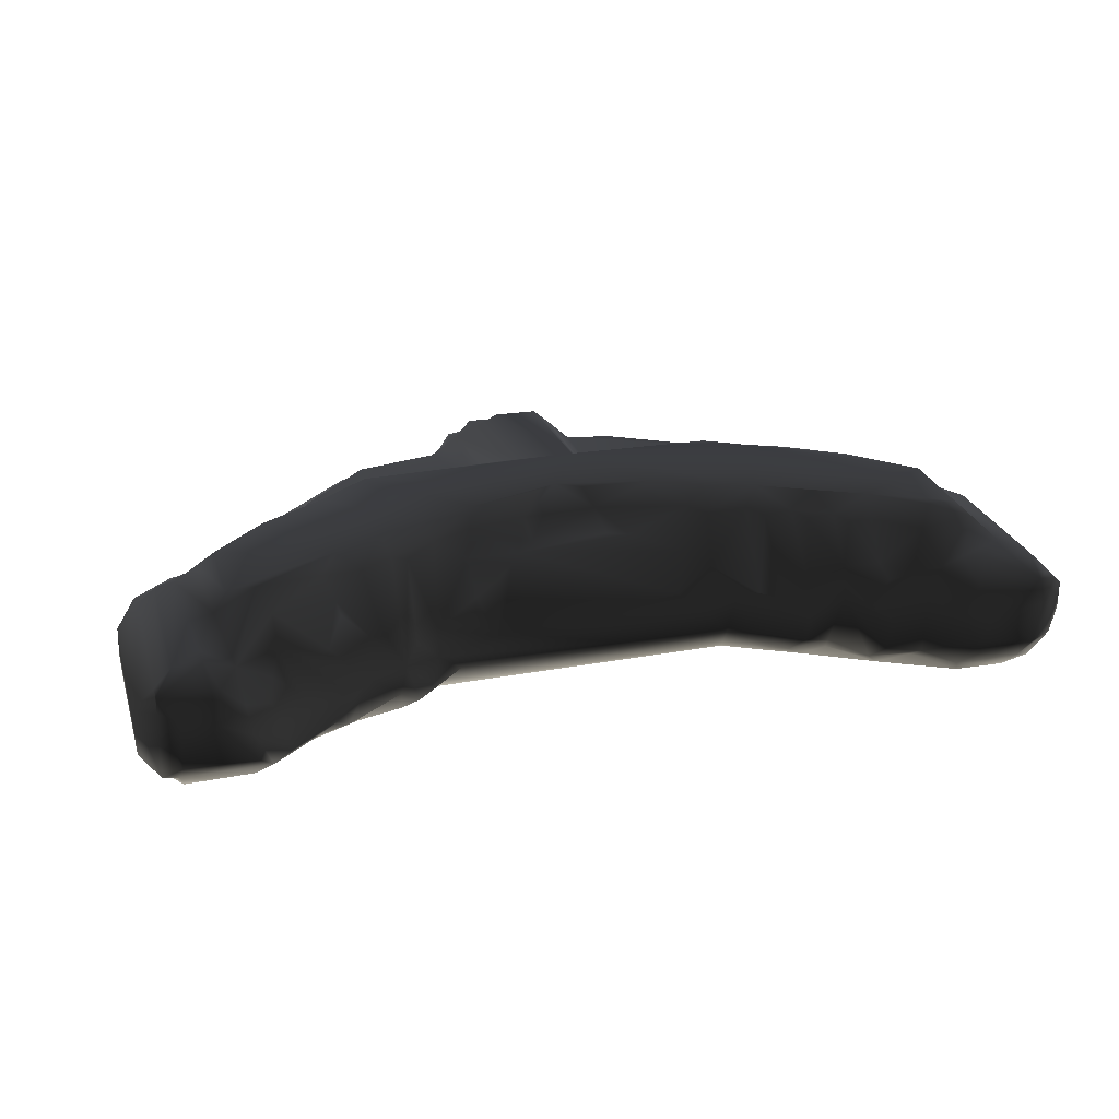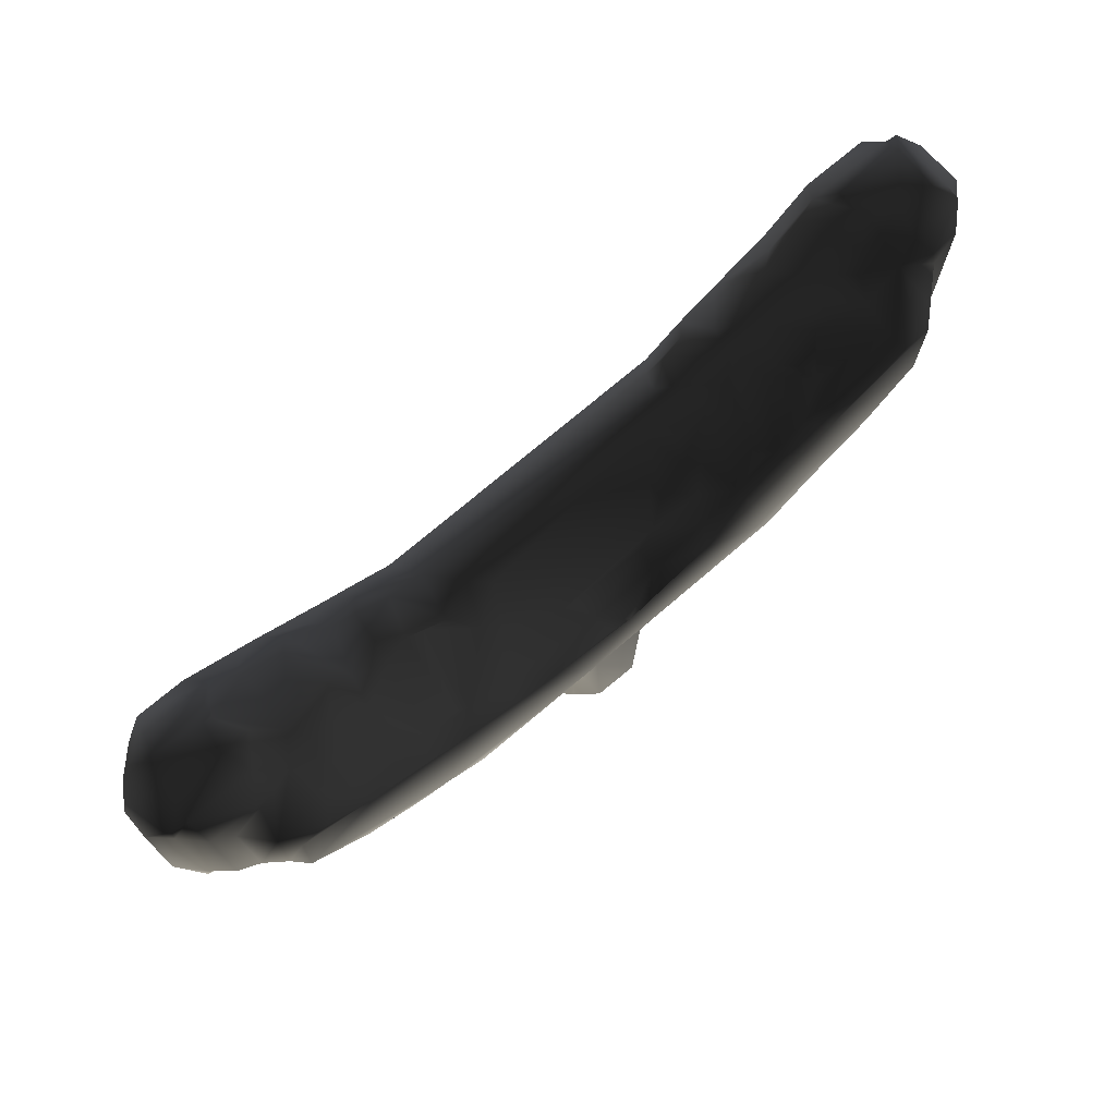
<metadata>
{"format":"obj","ext":"obj","renderer":"f3d","projection":"perspective","resolution":1024,"background":"white","views":[{"elev":26.1,"azim":164.0,"up":"+Z"},{"elev":71.9,"azim":-40.6,"up":"+Y"}]}
</metadata>
<code>
v 5082 2219 1.018e+04 1
v 5080 2033 1.018e+04 1
v 5102 2016 1.016e+04 1
v 5081 2031 1.022e+04 1
v 5081 2218 1.022e+04 1
v 5105 2223 1.024e+04 1
v 5131 1982 1.016e+04 1
v 5107 2008 1.024e+04 1
v 5299 1814 1.022e+04 1
v 5112 2027 1.025e+04 1
v 5103 2239 1.016e+04 1
v 5107 2243 1.024e+04 1
v 5131 1987 1.013e+04 1
v 5131 2219 1.027e+04 1
v 5135 2030 1.027e+04 1
v 5132 2242 1.013e+04 1
v 5127 2244 1.024e+04 1
v 5150 2247 1.013e+04 1
v 5143 2270 1.017e+04 1
v 5131 2268 1.022e+04 1
v 5168 1973 1.013e+04 1
v 5158 2011 1.011e+04 1
v 5163 2005 1.027e+04 1
v 5157 2178 1.027e+04 1
v 5156 2218 1.011e+04 1
v 5193 2216 1.027e+04 1
v 5202 2270 1.021e+04 1
v 5214 2244 1.024e+04 1
v 5198 1932 1.015e+04 1
v 5280 1833 1.024e+04 1
v 5194 1970 1.013e+04 1
v 5188 2027 1.03e+04 1
v 5189 2157 1.03e+04 1
v 5208 2143 1.032e+04 1
v 5206 2030 1.032e+04 1
v 5238 2246 1.013e+04 1
v 5219 2269 1.016e+04 1
v 5215 2270 1.018e+04 1
v 5306 1832 1.025e+04 1
v 5254 1931 1.029e+04 1
v 5209 1987 1.01e+04 1
v 5258 1958 1.011e+04 1
v 5218 2199 1.027e+04 1
v 5304 1809 1.018e+04 1
v 5308 1858 1.013e+04 1
v 5260 1945 1.012e+04 1
v 5295 1937 1.03e+04 1
v 5284 1962 1.032e+04 1
v 5314 2164 1.01e+04 1
v 5245 2141 1.032e+04 1
v 5220 2215 1.011e+04 1
v 5239 2248 1.021e+04 1
v 5280 1831 1.016e+04 1
v 5300 1858 1.027e+04 1
v 5248 2202 1.026e+04 1
v 5262 2165 1.03e+04 1
v 5277 2189 1.012e+04 1
v 5314 1826 1.015e+04 1
v 5277 1908 1.027e+04 1
v 5309 2090 1.032e+04 1
v 5288 2196 1.025e+04 1
v 5276 2219 1.014e+04 1
v 5271 2220 1.022e+04 1
v 5333 1886 1.013e+04 1
v 5335 1910 1.011e+04 1
v 5331 1885 1.029e+04 1
v 5314 2118 1.03e+04 1
v 5318 2218 1.019e+04 1
v 5343 1796 1.024e+04 1
v 5347 1791 1.016e+04 1
v 5330 1834 1.025e+04 1
v 5344 1821 1.015e+04 1
v 5337 1856 1.027e+04 1
v 5357 1910 1.032e+04 1
v 5404 1888 1.032e+04 1
v 5403 2116 1.011e+04 1
v 5319 2164 1.025e+04 1
v 5339 2194 1.013e+04 1
v 5318 2194 1.024e+04 1
v 5324 2210 1.015e+04 1
v 5341 2197 1.021e+04 1
v 5356 1759 1.022e+04 1
v 5370 1879 1.03e+04 1
v 5358 2093 1.03e+04 1
v 5344 2116 1.029e+04 1
v 5362 2148 1.025e+04 1
v 5377 2139 1.012e+04 1
v 5382 1732 1.016e+04 1
v 5375 1759 1.016e+04 1
v 5381 1731 1.024e+04 1
v 5375 1772 1.024e+04 1
v 5415 1766 1.013e+04 1
v 5375 1855 1.013e+04 1
v 5402 1836 1.028e+04 1
v 5381 1884 1.011e+04 1
v 5796 1881 1.011e+04 1
v 5442 2024 1.032e+04 1
v 5376 2059 1.032e+04 1
v 5388 2169 1.015e+04 1
v 5369 2173 1.021e+04 1
v 5409 1706 1.018e+04 1
v 5421 1725 1.016e+04 1
v 5430 1703 1.024e+04 1
v 5415 1726 1.024e+04 1
v 5411 1767 1.027e+04 1
v 5434 1811 1.027e+04 1
v 5424 1860 1.03e+04 1
v 5453 2091 1.011e+04 1
v 5407 2068 1.03e+04 1
v 5394 2091 1.029e+04 1
v 5409 2147 1.022e+04 1
v 5414 2168 1.019e+04 1
v 5443 1697 1.015e+04 1
v 5460 1681 1.024e+04 1
v 5440 1834 1.03e+04 1
v 5432 2144 1.013e+04 1
v 5419 2168 1.016e+04 1
v 5486 1655 1.019e+04 1
v 5477 1662 1.018e+04 1
v 5476 1683 1.015e+04 1
v 5485 1711 1.013e+04 1
v 5479 1699 1.026e+04 1
v 5457 1859 1.032e+04 1
v 5577 1883 1.011e+04 1
v 5462 2042 1.03e+04 1
v 5444 2066 1.029e+04 1
v 5446 2148 1.021e+04 1
v 5463 2144 1.016e+04 1
v 5488 1655 1.021e+04 1
v 5546 1693 1.027e+04 1
v 5600 1826 1.013e+04 1
v 5649 1849 1.032e+04 1
v 5499 2068 1.011e+04 1
v 5470 2127 1.021e+04 1
v 5472 2123 1.013e+04 1
v 5512 2120 1.016e+04 1
v 5525 1688 1.015e+04 1
v 5524 1688 1.025e+04 1
v 5604 1800 1.027e+04 1
v 5511 2006 1.032e+04 1
v 5516 2040 1.03e+04 1
v 5528 2093 1.024e+04 1
v 5504 2086 1.012e+04 1
v 5499 2121 1.022e+04 1
v 5532 1653 1.022e+04 1
v 5545 1654 1.016e+04 1
v 5544 1656 1.024e+04 1
v 5605 1681 1.027e+04 1
v 5577 1859 1.013e+04 1
v 5537 2016 1.03e+04 1
v 5557 1632 1.018e+04 1
v 5571 1629 1.022e+04 1
v 5555 1686 1.013e+04 1
v 5552 2060 1.025e+04 1
v 5548 2117 1.019e+04 1
v 5613 1630 1.018e+04 1
v 5612 1657 1.025e+04 1
v 5574 1968 1.032e+04 1
v 5575 2100 1.021e+04 1
v 5612 1625 1.025e+04 1
v 5629 1661 1.015e+04 1
v 5628 1819 1.029e+04 1
v 5606 1858 1.011e+04 1
v 5657 1988 1.03e+04 1
v 5624 2035 1.028e+04 1
v 5888 2089 1.013e+04 1
v 5637 1605 1.018e+04 1
v 5654 1585 1.02e+04 1
v 5632 1607 1.027e+04 1
v 5629 1633 1.027e+04 1
v 5632 1667 1.029e+04 1
v 5822 1687 1.013e+04 1
v 5657 1682 1.032e+04 1
v 5668 1965 1.032e+04 1
v 5906 2069 1.011e+04 1
v 5655 1581 1.024e+04 1
v 5652 1604 1.027e+04 1
v 5655 1633 1.016e+04 1
v 5659 1641 1.03e+04 1
v 5700 1944 1.032e+04 1
v 5649 2018 1.027e+04 1
v 5874 2119 1.016e+04 1
v 5903 2120 1.018e+04 1
v 5825 2117 1.02e+04 1
v 5714 1682 1.032e+04 1
v 5734 1662 1.03e+04 1
v 5775 2040 1.027e+04 1
v 5744 1582 1.021e+04 1
v 5743 1581 1.024e+04 1
v 5748 1606 1.027e+04 1
v 5769 1655 1.016e+04 1
v 5776 1828 1.013e+04 1
v 5762 1603 1.018e+04 1
v 5747 1634 1.016e+04 1
v 5742 1632 1.029e+04 1
v 5722 1847 1.032e+04 1
v 5768 1858 1.011e+04 1
v 5755 1993 1.03e+04 1
v 5733 1964 1.032e+04 1
v 5751 2014 1.028e+04 1
v 5767 1637 1.027e+04 1
v 5752 1826 1.029e+04 1
v 5775 1805 1.027e+04 1
v 5769 1607 1.026e+04 1
v 5796 1628 1.018e+04 1
v 5800 1628 1.024e+04 1
v 5802 1646 1.024e+04 1
v 5813 1689 1.027e+04 1
v 5798 1859 1.013e+04 1
v 5944 1858 1.032e+04 1
v 6024 1887 1.011e+04 1
v 5824 1986 1.032e+04 1
v 5833 2009 1.03e+04 1
v 5807 2064 1.025e+04 1
v 5830 1655 1.016e+04 1
v 5845 2043 1.027e+04 1
v 5846 2094 1.024e+04 1
v 5850 1655 1.018e+04 1
v 5835 1653 1.024e+04 1
v 5852 1689 1.015e+04 1
v 5852 1688 1.025e+04 1
v 5854 2118 1.022e+04 1
v 5904 2121 1.022e+04 1
v 5873 1656 1.022e+04 1
v 5921 1712 1.027e+04 1
v 5887 2031 1.03e+04 1
v 5899 2010 1.032e+04 1
v 5920 1657 1.018e+04 1
v 5925 1685 1.015e+04 1
v 5925 1685 1.025e+04 1
v 5921 1712 1.013e+04 1
v 6011 1805 1.027e+04 1
v 6025 1856 1.013e+04 1
v 5909 2122 1.013e+04 1
v 5922 1663 1.022e+04 1
v 6009 1798 1.013e+04 1
v 5948 2060 1.03e+04 1
v 5929 2065 1.029e+04 1
v 5954 2120 1.011e+04 1
v 5936 2146 1.022e+04 1
v 5936 2145 1.013e+04 1
v 5954 2166 1.02e+04 1
v 5942 1682 1.015e+04 1
v 5945 1682 1.024e+04 1
v 5966 1833 1.029e+04 1
v 6011 1911 1.032e+04 1
v 5958 2041 1.032e+04 1
v 5963 2169 1.016e+04 1
v 6043 1782 1.025e+04 1
v 5994 1884 1.03e+04 1
v 5991 2086 1.03e+04 1
v 6014 2127 1.011e+04 1
v 5979 2144 1.024e+04 1
v 5999 2138 1.012e+04 1
v 5995 2147 1.023e+04 1
v 6003 2173 1.019e+04 1
v 6043 1780 1.016e+04 1
v 6049 1788 1.018e+04 1
v 6055 1823 1.015e+04 1
v 6054 1821 1.025e+04 1
v 6025 1851 1.027e+04 1
v 6020 2068 1.032e+04 1
v 6031 2119 1.027e+04 1
v 6031 2171 1.013e+04 1
v 6052 2175 1.024e+04 1
v 6030 1886 1.03e+04 1
v 6096 1961 1.032e+04 1
v 6042 2091 1.03e+04 1
v 6030 2143 1.027e+04 1
v 6049 2196 1.015e+04 1
v 6040 2195 1.019e+04 1
v 6065 1857 1.013e+04 1
v 6084 1952 1.01e+04 1
v 6086 1936 1.03e+04 1
v 6145 1976 1.01e+04 1
v 6095 2166 1.011e+04 1
v 6072 2194 1.013e+04 1
v 6081 2193 1.024e+04 1
v 6093 1832 1.015e+04 1
v 6087 1826 1.022e+04 1
v 6073 1856 1.027e+04 1
v 6097 1907 1.027e+04 1
v 6239 2024 1.011e+04 1
v 6130 2140 1.032e+04 1
v 6116 2168 1.03e+04 1
v 6108 2224 1.014e+04 1
v 6094 2221 1.021e+04 1
v 6093 1832 1.024e+04 1
v 6164 1955 1.013e+04 1
v 6101 1934 1.012e+04 1
v 6167 2141 1.032e+04 1
v 6107 2191 1.012e+04 1
v 6115 2189 1.026e+04 1
v 6136 2245 1.013e+04 1
v 6185 1925 1.024e+04 1
v 6169 1932 1.015e+04 1
v 6120 1924 1.029e+04 1
v 6168 2030 1.032e+04 1
v 6127 2207 1.023e+04 1
v 6134 2245 1.022e+04 1
v 6159 2270 1.019e+04 1
v 6164 1902 1.024e+04 1
v 6164 1902 1.016e+04 1
v 6171 1955 1.027e+04 1
v 6189 2015 1.03e+04 1
v 6168 2210 1.025e+04 1
v 6156 2215 1.011e+04 1
v 6164 2247 1.022e+04 1
v 6155 2267 1.015e+04 1
v 6202 1937 1.016e+04 1
v 6185 2157 1.03e+04 1
v 6210 2192 1.027e+04 1
v 6192 2243 1.024e+04 1
v 6199 2270 1.021e+04 1
v 6194 1907 1.022e+04 1
v 6200 1914 1.018e+04 1
v 6212 1989 1.012e+04 1
v 6243 2218 1.011e+04 1
v 6207 2217 1.027e+04 1
v 6248 2245 1.013e+04 1
v 6245 2268 1.016e+04 1
v 6221 1932 1.016e+04 1
v 6217 1930 1.024e+04 1
v 6265 2000 1.025e+04 1
v 6243 2006 1.027e+04 1
v 6217 2004 1.027e+04 1
v 6243 2268 1.022e+04 1
v 6244 1976 1.014e+04 1
v 6268 1983 1.025e+04 1
v 6244 2219 1.027e+04 1
v 6266 2243 1.024e+04 1
v 6270 1984 1.016e+04 1
v 6271 2015 1.013e+04 1
v 6295 2008 1.018e+04 1
v 6267 2223 1.025e+04 1
v 6270 2223 1.013e+04 1
v 6268 2244 1.013e+04 1
v 6267 2245 1.022e+04 1
v 6294 2006 1.022e+04 1
v 6294 2031 1.016e+04 1
v 6295 2217 1.022e+04 1
v 6293 2219 1.016e+04 1
v 6025 1884 1.007e+04 1
v 6090 1944 1.007e+04 1
v 6147 1970 1.007e+04 1
f 3 1 2
f 1 5 2
f 2 5 4
f 5 6 4
f 4 6 10
f 6 14 10
f 10 14 15
f 14 23 15
f 15 23 10
f 23 40 10
f 10 40 39
f 40 54 39
f 39 54 71
f 54 73 71
f 71 73 91
f 73 105 91
f 91 105 104
f 105 122 104
f 104 122 114
f 122 129 114
f 114 129 118
f 129 145 118
f 118 145 146
f 145 151 146
f 146 151 156
f 151 160 156
f 156 160 167
f 160 168 167
f 167 168 188
f 168 189 188
f 188 189 193
f 189 205 193
f 193 205 191
f 205 215 191
f 191 215 172
f 215 220 172
f 172 220 231
f 220 229 231
f 231 229 236
f 229 259 236
f 236 259 233
f 259 272 233
f 233 272 289
f 272 259 289
f 289 259 296
f 259 279 296
f 296 279 310
f 279 303 310
f 310 303 316
f 303 315 316
f 316 315 323
f 315 295 323
f 323 295 324
f 295 304 324
f 324 304 325
f 304 326 325
f 325 326 330
f 326 312 330
f 330 312 319
f 312 306 319
f 319 306 313
f 306 308 313
f 313 308 314
f 308 301 314
f 314 301 309
f 301 294 309
f 309 294 321
f 294 320 321
f 321 320 337
f 320 336 337
f 337 336 342
f 336 340 342
f 342 340 334
f 340 333 334
f 334 333 332
f 333 328 332
f 332 328 322
f 328 310 322
f 322 310 316
f 2 7 3
f 7 13 3
f 3 13 11
f 13 16 11
f 11 16 18
f 16 25 18
f 18 25 36
f 25 51 36
f 36 51 57
f 51 49 57
f 57 49 78
f 49 87 78
f 78 87 99
f 87 116 99
f 99 116 117
f 116 128 117
f 117 128 127
f 128 144 127
f 127 144 134
f 144 142 134
f 134 142 125
f 142 141 125
f 125 141 97
f 141 140 97
f 97 140 132
f 140 158 132
f 132 158 180
f 158 174 180
f 180 174 164
f 174 158 164
f 164 158 150
f 158 140 150
f 150 140 141
f 9 2 8
f 2 4 8
f 8 4 10
f 3 11 1
f 11 5 1
f 5 11 12
f 11 20 12
f 12 20 17
f 20 27 17
f 17 27 28
f 27 52 28
f 28 52 55
f 52 63 55
f 55 63 61
f 63 81 61
f 61 81 79
f 81 86 79
f 79 86 77
f 86 85 77
f 77 85 67
f 85 84 67
f 67 84 60
f 84 98 60
f 60 98 97
f 98 109 97
f 97 109 125
f 109 126 125
f 125 126 134
f 126 127 134
f 5 12 6
f 12 17 6
f 6 17 14
f 17 26 14
f 14 26 24
f 26 43 24
f 24 43 33
f 43 55 33
f 33 55 56
f 55 61 56
f 56 61 77
f 61 79 77
f 18 19 11
f 19 20 11
f 7 21 13
f 21 22 13
f 13 22 16
f 22 25 16
f 14 24 23
f 24 33 23
f 23 33 32
f 33 34 32
f 32 34 35
f 34 60 35
f 35 60 97
f 20 19 27
f 19 38 27
f 27 38 52
f 38 63 52
f 21 7 29
f 7 53 29
f 29 53 58
f 53 44 58
f 58 44 70
f 44 69 70
f 70 69 82
f 69 91 82
f 82 91 90
f 91 104 90
f 90 104 103
f 104 114 103
f 103 114 118
f 8 30 9
f 30 39 9
f 9 39 69
f 39 71 69
f 69 71 91
f 21 31 22
f 31 41 22
f 22 41 42
f 41 46 42
f 42 46 65
f 46 64 65
f 65 64 95
f 64 93 95
f 95 93 124
f 93 149 124
f 124 149 163
f 149 131 163
f 163 131 192
f 131 172 192
f 192 172 231
f 17 28 26
f 28 43 26
f 19 18 37
f 18 36 37
f 37 36 38
f 36 62 38
f 38 62 63
f 62 68 63
f 63 68 81
f 68 100 81
f 81 100 86
f 100 111 86
f 86 111 110
f 111 109 110
f 110 109 84
f 109 98 84
f 19 37 38
f 30 8 39
f 8 10 39
f 21 29 31
f 29 45 31
f 31 45 46
f 45 64 46
f 23 32 40
f 32 47 40
f 40 47 59
f 47 66 59
f 59 66 73
f 66 83 73
f 73 83 94
f 83 107 94
f 94 107 115
f 107 123 115
f 115 123 106
f 123 132 106
f 106 132 162
f 132 173 162
f 162 173 171
f 173 179 171
f 171 179 170
f 179 177 170
f 170 177 169
f 177 176 169
f 169 176 168
f 176 189 168
f 22 42 25
f 42 49 25
f 25 49 51
f 7 2 44
f 2 9 44
f 44 9 69
f 46 41 31
f 32 35 48
f 35 75 48
f 48 75 74
f 75 83 74
f 74 83 47
f 83 66 47
f 34 33 50
f 33 56 50
f 50 56 60
f 56 67 60
f 44 53 7
f 32 48 47
f 48 74 47
f 28 55 43
f 29 58 45
f 58 72 45
f 45 72 92
f 72 89 92
f 92 89 102
f 89 88 102
f 102 88 101
f 88 90 101
f 101 90 103
f 40 59 54
f 59 73 54
f 50 60 34
f 36 57 62
f 57 78 62
f 62 78 80
f 78 100 80
f 80 100 68
f 49 42 76
f 42 108 76
f 76 108 116
f 108 135 116
f 116 135 136
f 135 143 136
f 136 143 166
f 143 175 166
f 166 175 239
f 175 252 239
f 239 252 254
f 252 264 254
f 254 264 248
f 264 256 248
f 248 256 242
f 256 255 242
f 242 255 253
f 255 263 253
f 253 263 251
f 263 268 251
f 251 268 262
f 268 284 262
f 262 284 291
f 284 311 291
f 291 311 305
f 311 326 305
f 305 326 304
f 67 56 77
f 62 80 68
f 89 70 88
f 70 82 88
f 88 82 90
f 70 89 58
f 89 72 58
f 45 92 93
f 92 131 93
f 93 131 149
f 64 45 93
f 42 65 96
f 65 124 96
f 96 124 163
f 35 97 75
f 97 132 75
f 75 132 123
f 49 76 87
f 76 116 87
f 85 86 84
f 86 110 84
f 78 99 100
f 99 117 100
f 100 117 112
f 117 127 112
f 112 127 111
f 127 126 111
f 111 126 109
f 105 73 106
f 73 94 106
f 106 94 115
f 83 75 107
f 75 123 107
f 111 100 112
f 101 103 113
f 103 118 113
f 113 118 119
f 118 120 119
f 119 120 113
f 120 102 113
f 113 102 101
f 102 120 121
f 120 137 121
f 121 137 153
f 137 146 153
f 153 146 161
f 146 156 161
f 161 156 178
f 156 167 178
f 178 167 194
f 167 193 194
f 194 193 191
f 102 121 92
f 121 131 92
f 95 124 65
f 122 105 130
f 105 148 130
f 130 148 157
f 148 171 157
f 157 171 170
f 108 42 133
f 42 175 133
f 133 175 143
f 116 136 128
f 136 144 128
f 120 118 137
f 118 146 137
f 122 138 129
f 138 147 129
f 129 147 145
f 147 152 145
f 145 152 151
f 152 160 151
f 122 130 138
f 130 147 138
f 105 106 139
f 106 162 139
f 139 162 171
f 133 143 108
f 143 135 108
f 105 139 148
f 139 171 148
f 150 141 154
f 141 142 154
f 154 142 159
f 142 155 159
f 159 155 184
f 155 136 184
f 184 136 183
f 136 182 183
f 183 182 234
f 182 166 234
f 234 166 241
f 166 239 241
f 241 239 248
f 239 254 248
f 142 144 155
f 144 136 155
f 147 157 152
f 157 160 152
f 147 130 157
f 150 154 165
f 154 187 165
f 165 187 181
f 187 200 181
f 181 200 164
f 200 198 164
f 164 198 180
f 198 199 180
f 180 199 212
f 199 198 212
f 212 198 213
f 198 187 213
f 213 187 216
f 187 214 216
f 216 214 217
f 214 184 217
f 217 184 222
f 184 223 222
f 222 223 217
f 223 216 217
f 168 160 169
f 160 170 169
f 160 157 170
f 153 161 172
f 161 191 172
f 153 172 121
f 172 131 121
f 150 165 164
f 165 181 164
f 186 179 185
f 179 173 185
f 185 173 132
f 154 159 187
f 159 184 187
f 187 184 214
f 177 190 176
f 190 189 176
f 161 178 191
f 178 194 191
f 167 188 193
f 177 179 190
f 179 195 190
f 190 195 201
f 195 186 201
f 201 186 196
f 186 185 196
f 196 185 132
f 179 186 195
f 192 197 163
f 197 96 163
f 196 202 201
f 202 203 201
f 201 203 208
f 203 225 208
f 208 225 221
f 225 230 221
f 221 230 224
f 230 235 224
f 224 235 228
f 235 243 228
f 228 243 229
f 243 257 229
f 229 257 259
f 257 258 259
f 259 258 279
f 258 249 279
f 279 249 280
f 249 260 280
f 280 260 288
f 260 295 288
f 288 295 302
f 295 315 302
f 302 315 303
f 42 96 175
f 96 211 175
f 175 211 275
f 166 182 136
f 189 190 204
f 190 201 204
f 204 201 206
f 201 207 206
f 206 207 219
f 207 221 219
f 219 221 224
f 198 200 187
f 189 204 205
f 204 206 205
f 205 206 218
f 206 219 218
f 218 219 224
f 201 208 207
f 208 221 207
f 197 192 209
f 192 233 209
f 209 233 96
f 233 211 96
f 209 96 197
f 196 132 210
f 132 180 210
f 210 180 212
f 205 218 215
f 218 220 215
f 196 210 202
f 210 203 202
f 184 183 223
f 183 240 223
f 223 240 238
f 240 242 238
f 238 242 237
f 242 253 237
f 237 253 251
f 212 213 226
f 213 216 226
f 226 216 223
f 212 226 227
f 226 237 227
f 227 237 247
f 237 251 247
f 247 251 262
f 224 228 218
f 228 229 218
f 218 229 220
f 225 203 232
f 203 245 232
f 232 245 261
f 245 266 261
f 261 266 282
f 266 274 282
f 282 274 297
f 274 305 297
f 297 305 304
f 212 227 210
f 227 246 210
f 210 246 250
f 246 266 250
f 250 266 245
f 231 236 192
f 236 233 192
f 223 238 226
f 238 237 226
f 241 242 234
f 242 183 234
f 240 183 242
f 235 230 244
f 230 249 244
f 244 249 235
f 249 243 235
f 203 210 245
f 210 250 245
f 248 242 241
f 227 247 246
f 247 267 246
f 246 267 274
f 267 305 274
f 249 258 243
f 258 257 243
f 230 225 260
f 225 232 260
f 260 232 261
f 260 249 230
f 255 256 265
f 256 278 265
f 265 278 293
f 278 271 293
f 293 271 287
f 271 270 287
f 287 270 286
f 270 277 286
f 286 277 294
f 277 292 294
f 294 292 307
f 292 276 307
f 307 276 318
f 276 283 318
f 318 283 333
f 283 317 333
f 333 317 328
f 317 310 328
f 263 255 269
f 255 265 269
f 269 265 263
f 265 285 263
f 263 285 268
f 285 284 268
f 264 270 256
f 270 271 256
f 256 271 278
f 211 233 273
f 233 290 273
f 273 290 275
f 290 289 275
f 275 289 317
f 289 310 317
f 274 266 246
f 277 252 276
f 252 283 276
f 252 277 264
f 277 270 264
f 260 261 281
f 261 282 281
f 281 282 297
f 247 262 267
f 262 298 267
f 267 298 305
f 298 291 305
f 252 175 283
f 175 275 283
f 283 275 317
f 233 289 290
f 343 344 345
f 292 277 276
f 265 293 285
f 293 306 285
f 285 306 284
f 306 311 284
f 281 297 260
f 297 304 260
f 260 304 295
f 298 262 291
f 293 287 299
f 287 300 299
f 299 300 308
f 300 301 308
f 287 286 300
f 286 301 300
f 301 286 294
f 279 280 302
f 280 288 302
f 303 279 302
f 293 299 306
f 299 308 306
f 306 312 311
f 312 326 311
f 289 296 310
f 309 321 314
f 321 327 314
f 314 327 313
f 327 331 313
f 313 331 319
f 331 330 319
f 307 318 320
f 318 336 320
f 294 307 320
f 324 329 323
f 329 332 323
f 323 332 316
f 332 322 316
f 332 329 334
f 329 339 334
f 334 339 341
f 339 324 341
f 341 324 335
f 324 325 335
f 335 325 330
f 318 333 336
f 333 340 336
f 330 331 335
f 331 338 335
f 335 338 341
f 338 337 341
f 341 337 342
f 337 338 321
f 338 327 321
f 327 338 331
f 339 329 324
f 334 341 342

</code>
